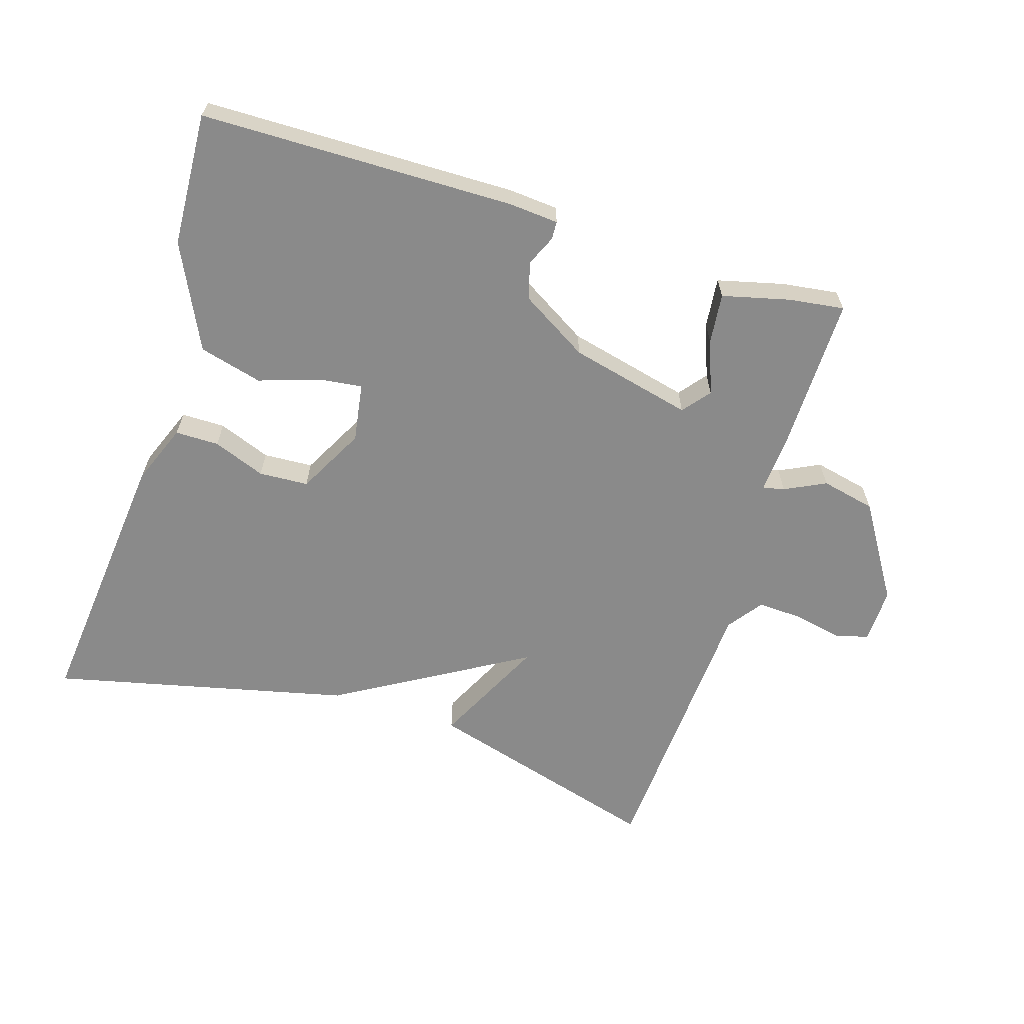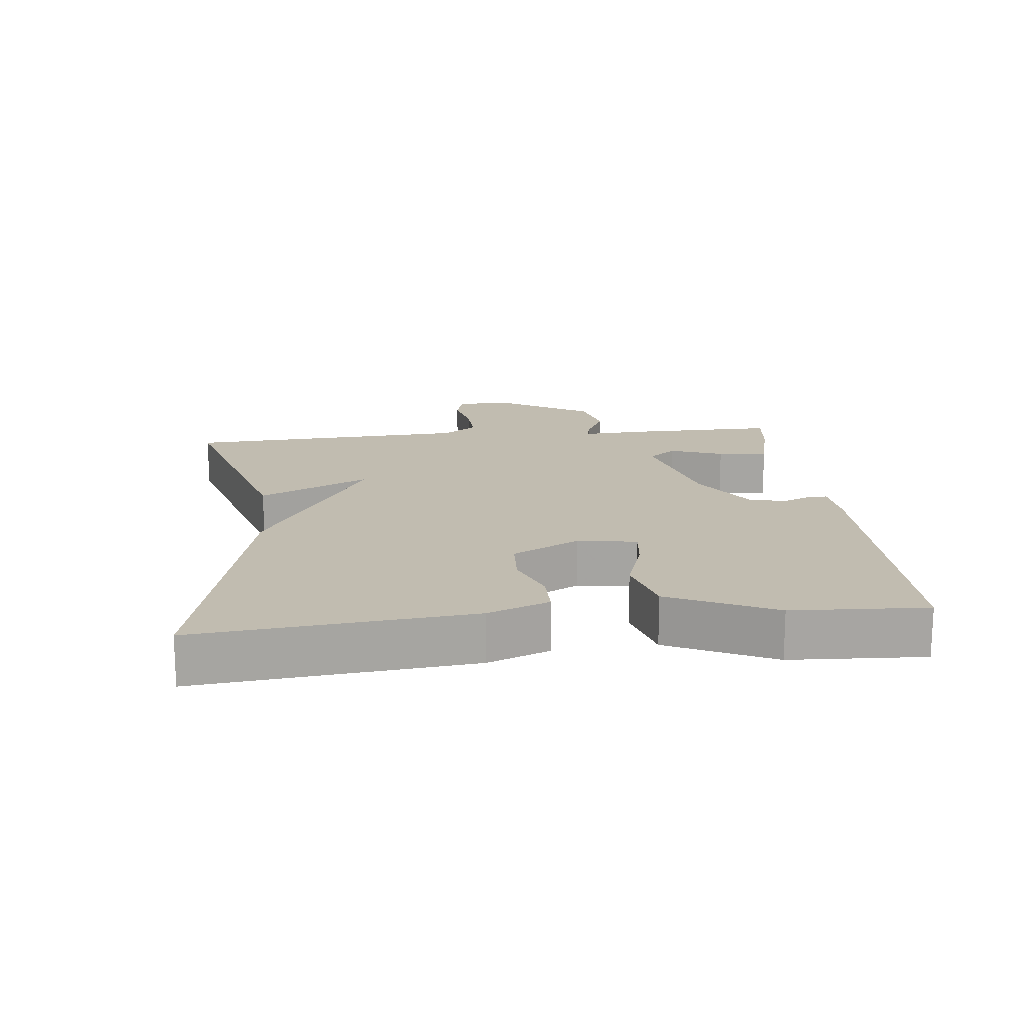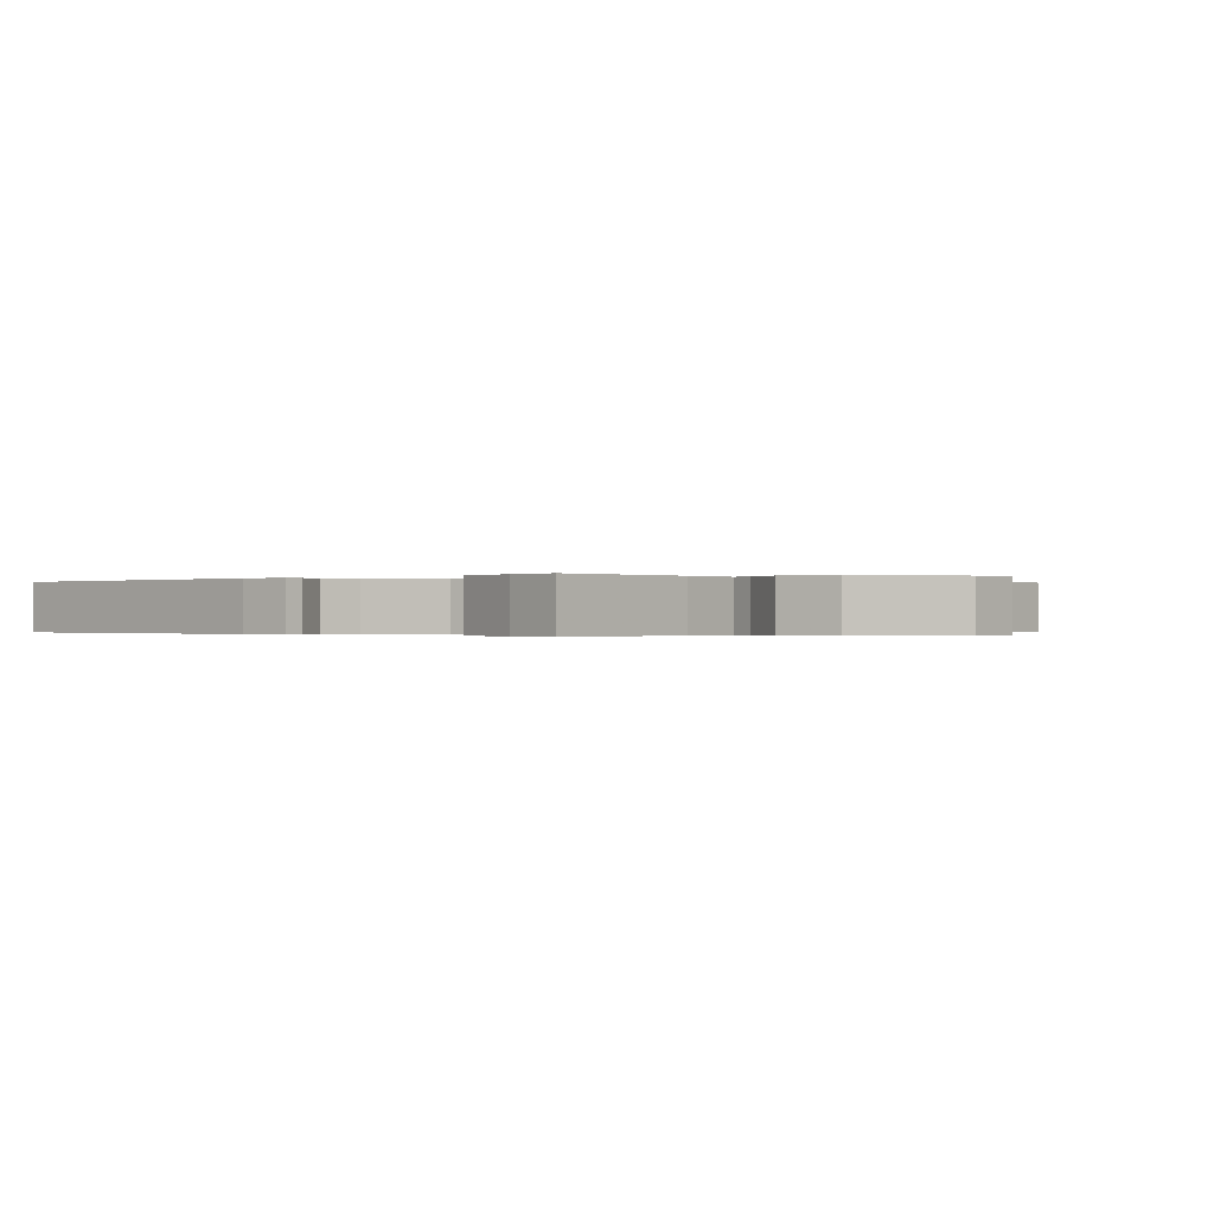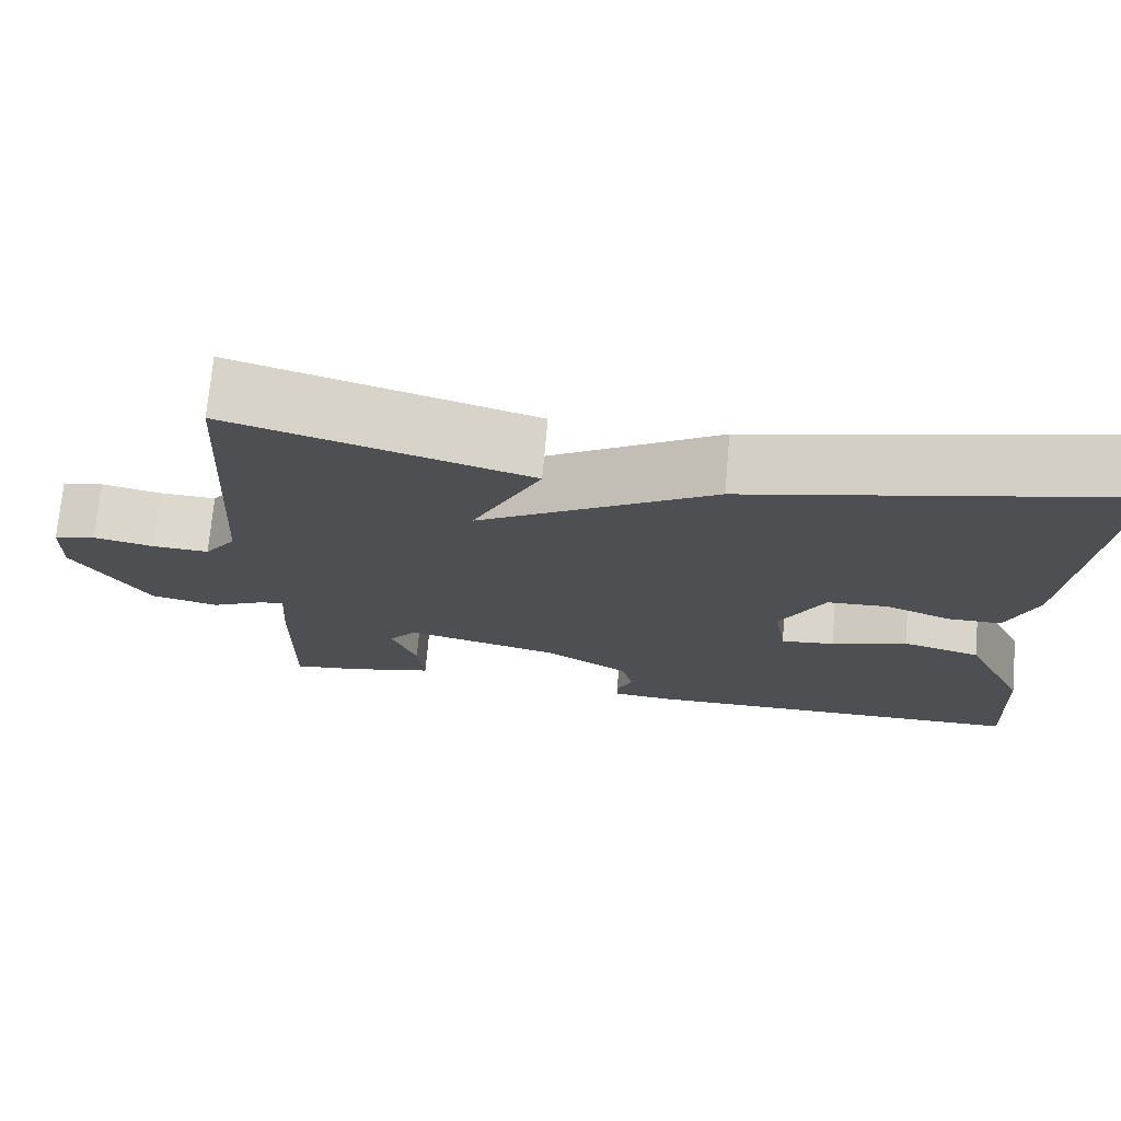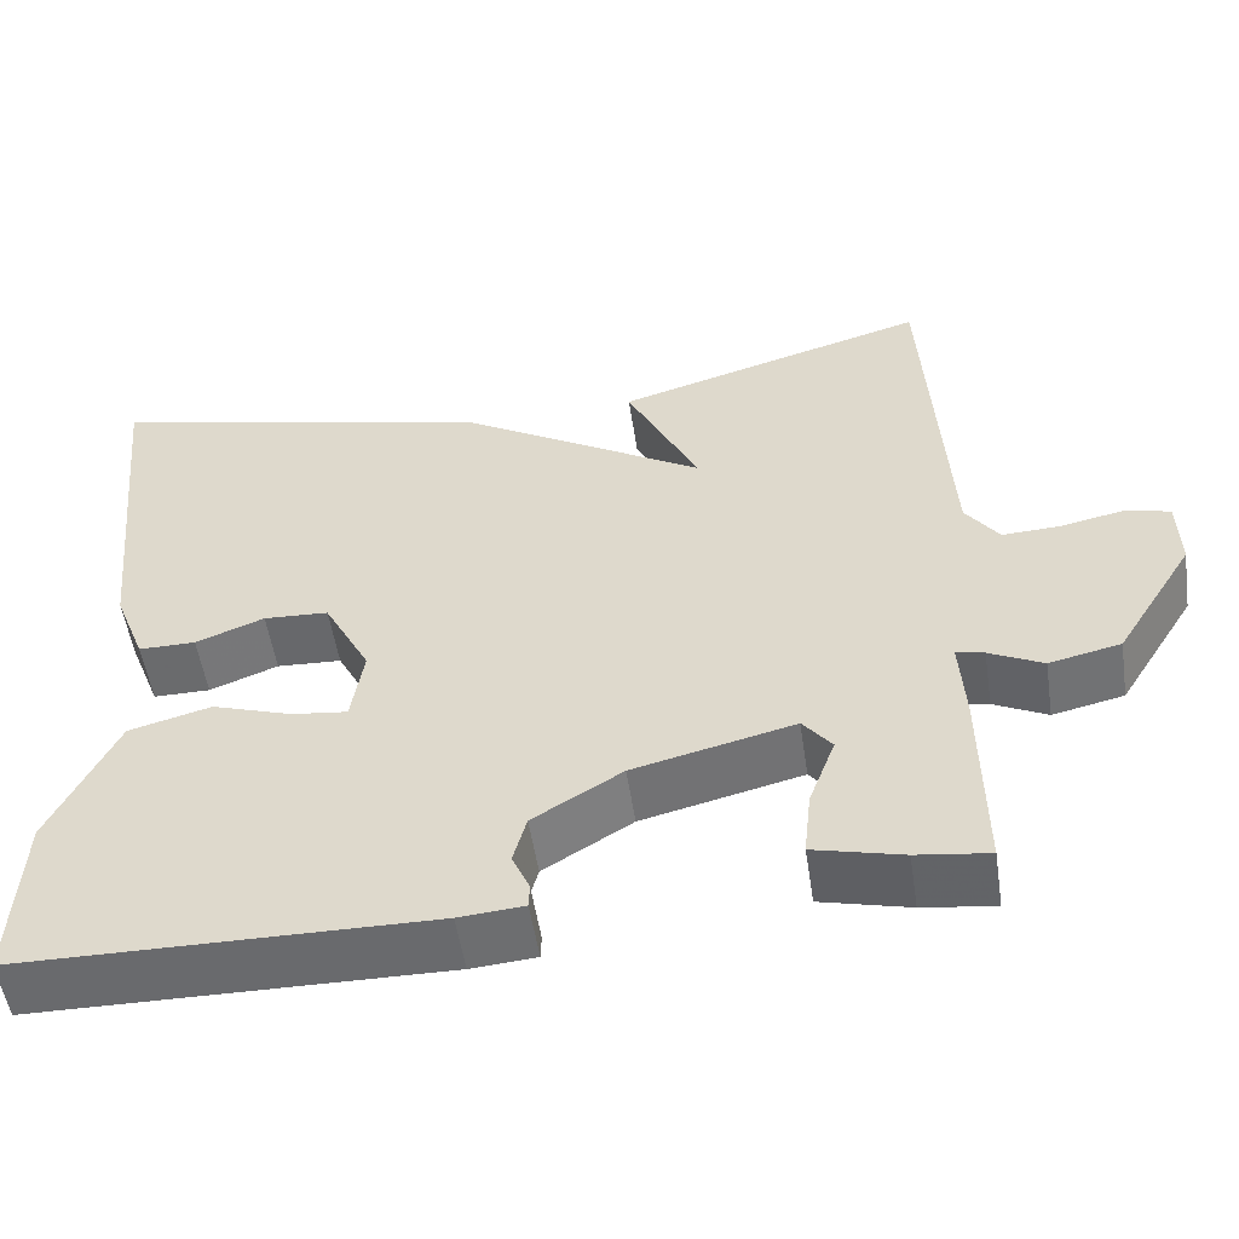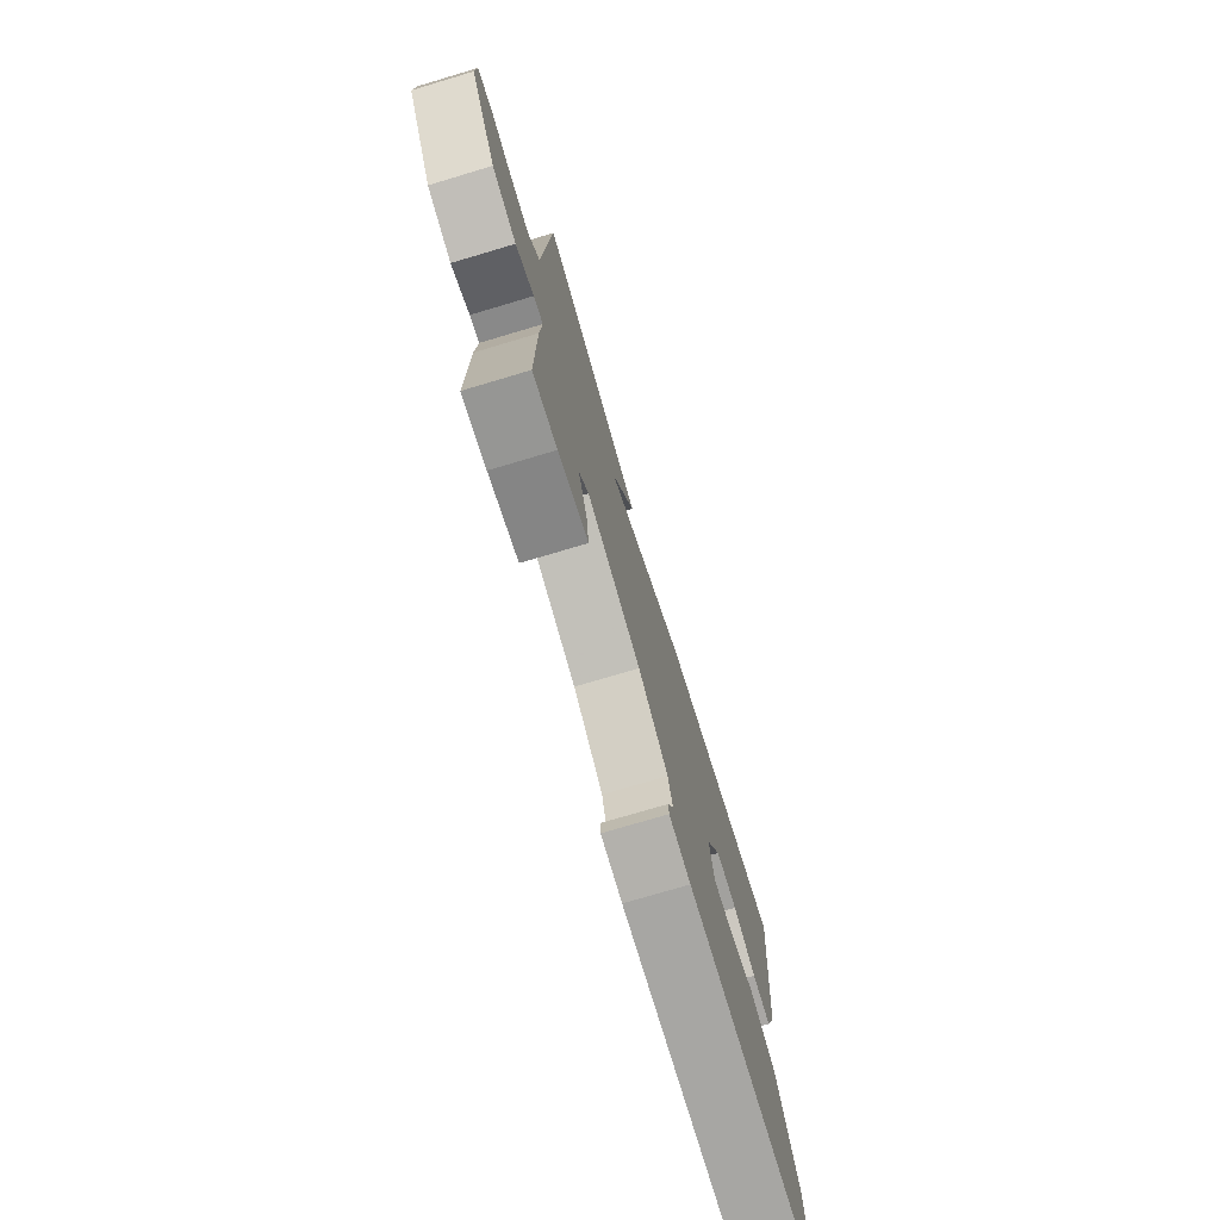
<metadata>
{"format":"obj","ext":"obj","renderer":"f3d","projection":"perspective","resolution":1024,"background":"white","views":[{"elev":-63.5,"azim":162.7,"up":"+Y"},{"elev":16.4,"azim":83.8,"up":"+Y"},{"elev":-0.2,"azim":-138.0,"up":"+Y"},{"elev":72.4,"azim":5.1,"up":"+Z"},{"elev":-53.2,"azim":-171.4,"up":"+Z"},{"elev":-74.8,"azim":-73.4,"up":"+Z"}]}
</metadata>
<code>
v 0.5 0.07 0.5
v 0.458 0.07 0.095
v 0.422 0.07 0.004
v 0.357 0.07 0.004
v 0.279 0.07 0.034
v 0.205 0.07 0.03
v 0.152 0.07 -0.07
v 0.166 0.07 -0.158
v 0.23 0.07 -0.15
v 0.321 0.07 -0.12
v 0.415 0.07 -0.145
v 0.49 0.07 -0.301
v 0.5 0.07 -0.5
v 0.032 0.07 -0.506
v -0.042 0.07 -0.5
v -0.043 0.07 -0.473
v -0.023 0.07 -0.428
v -0.038 0.07 -0.373
v -0.139 0.07 -0.312
v -0.322 0.07 -0.268
v -0.355 0.07 -0.309
v -0.325 0.07 -0.389
v -0.317 0.07 -0.464
v -0.418 0.07 -0.489
v -0.5 0.07 -0.5
v -0.497 0.07 -0.273
v -0.491 0.07 -0.18
v -0.523 0.07 -0.187
v -0.584 0.07 -0.217
v -0.665 0.07 -0.199
v -0.754 0.07 -0.057
v -0.752 0.07 0.026
v -0.702 0.07 0.039
v -0.63 0.07 0.024
v -0.563 0.07 0.021
v -0.525 0.07 0.073
v -0.5 0.07 0.5
v -0.144 0.07 0.397
v -0.226 0.07 0.231
v 0.056 0.07 0.397
v 0.5 0 0.5
v 0.458 0 0.095
v 0.422 0 0.004
v 0.357 0 0.004
v 0.279 0 0.034
v 0.205 0 0.03
v 0.152 0 -0.07
v 0.166 0 -0.158
v 0.23 0 -0.15
v 0.321 0 -0.12
v 0.415 0 -0.145
v 0.49 0 -0.301
v 0.5 0 -0.5
v 0.032 0 -0.506
v -0.042 0 -0.5
v -0.043 0 -0.473
v -0.023 0 -0.428
v -0.038 0 -0.373
v -0.139 0 -0.312
v -0.322 0 -0.268
v -0.355 0 -0.309
v -0.325 0 -0.389
v -0.317 0 -0.464
v -0.418 0 -0.489
v -0.5 0 -0.5
v -0.497 0 -0.273
v -0.491 0 -0.18
v -0.523 0 -0.187
v -0.584 0 -0.217
v -0.665 0 -0.199
v -0.754 0 -0.057
v -0.752 0 0.026
v -0.702 0 0.039
v -0.63 0 0.024
v -0.563 0 0.021
v -0.525 0 0.073
v -0.5 0 0.5
v -0.144 0 0.397
v -0.226 0 0.231
v 0.056 0 0.397
f 3 4 5
f 2 3 5
f 1 2 5
f 40 1 5
f 39 40 5
f 36 37 38 39
f 39 5 6
f 36 39 6
f 35 36 6
f 32 33 34
f 31 32 34
f 30 31 34
f 29 30 34
f 28 29 34
f 27 28 34 35
f 25 26 27
f 24 25 27
f 23 24 27
f 22 23 27
f 21 22 27
f 20 21 27 35
f 35 6 7
f 20 35 7
f 19 20 7
f 15 16 17
f 14 15 17
f 13 14 17
f 12 13 17
f 11 12 17
f 10 11 17
f 9 10 17
f 8 9 17 18
f 7 8 18 19
f 45 44 43
f 45 43 42
f 45 42 41
f 45 41 80
f 45 80 79
f 79 78 77 76
f 46 45 79
f 46 79 76
f 46 76 75
f 74 73 72
f 74 72 71
f 74 71 70
f 74 70 69
f 74 69 68
f 75 74 68 67
f 67 66 65
f 67 65 64
f 67 64 63
f 67 63 62
f 67 62 61
f 75 67 61 60
f 47 46 75
f 47 75 60
f 47 60 59
f 57 56 55
f 57 55 54
f 57 54 53
f 57 53 52
f 57 52 51
f 57 51 50
f 57 50 49
f 58 57 49 48
f 59 58 48 47
f 1 41 42 2
f 2 42 43 3
f 3 43 44 4
f 4 44 45 5
f 5 45 46 6
f 6 46 47 7
f 7 47 48 8
f 8 48 49 9
f 9 49 50 10
f 10 50 51 11
f 11 51 52 12
f 12 52 53 13
f 13 53 54 14
f 14 54 55 15
f 15 55 56 16
f 16 56 57 17
f 17 57 58 18
f 18 58 59 19
f 19 59 60 20
f 20 60 61 21
f 21 61 62 22
f 22 62 63 23
f 23 63 64 24
f 24 64 65 25
f 25 65 66 26
f 26 66 67 27
f 27 67 68 28
f 28 68 69 29
f 29 69 70 30
f 30 70 71 31
f 31 71 72 32
f 32 72 73 33
f 33 73 74 34
f 34 74 75 35
f 35 75 76 36
f 36 76 77 37
f 37 77 78 38
f 38 78 79 39
f 39 79 80 40
f 40 80 41 1

</code>
